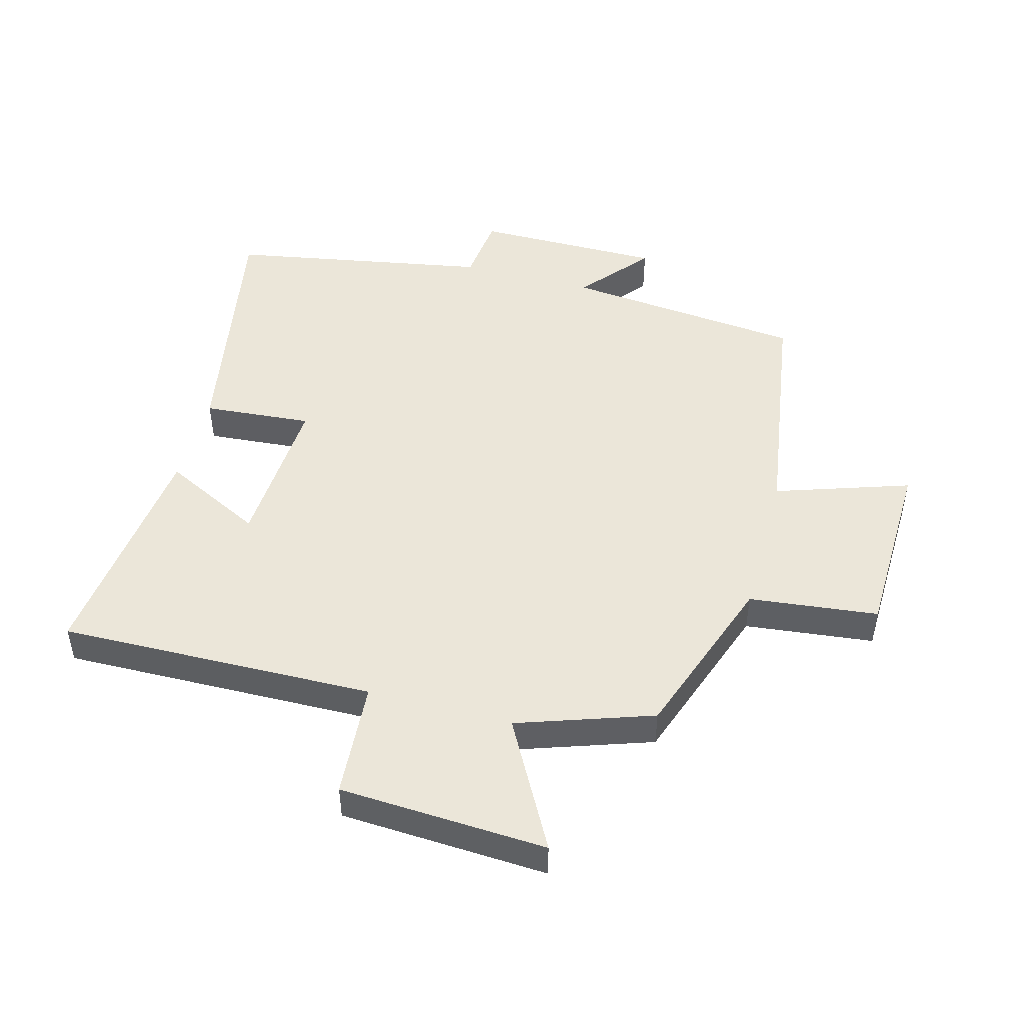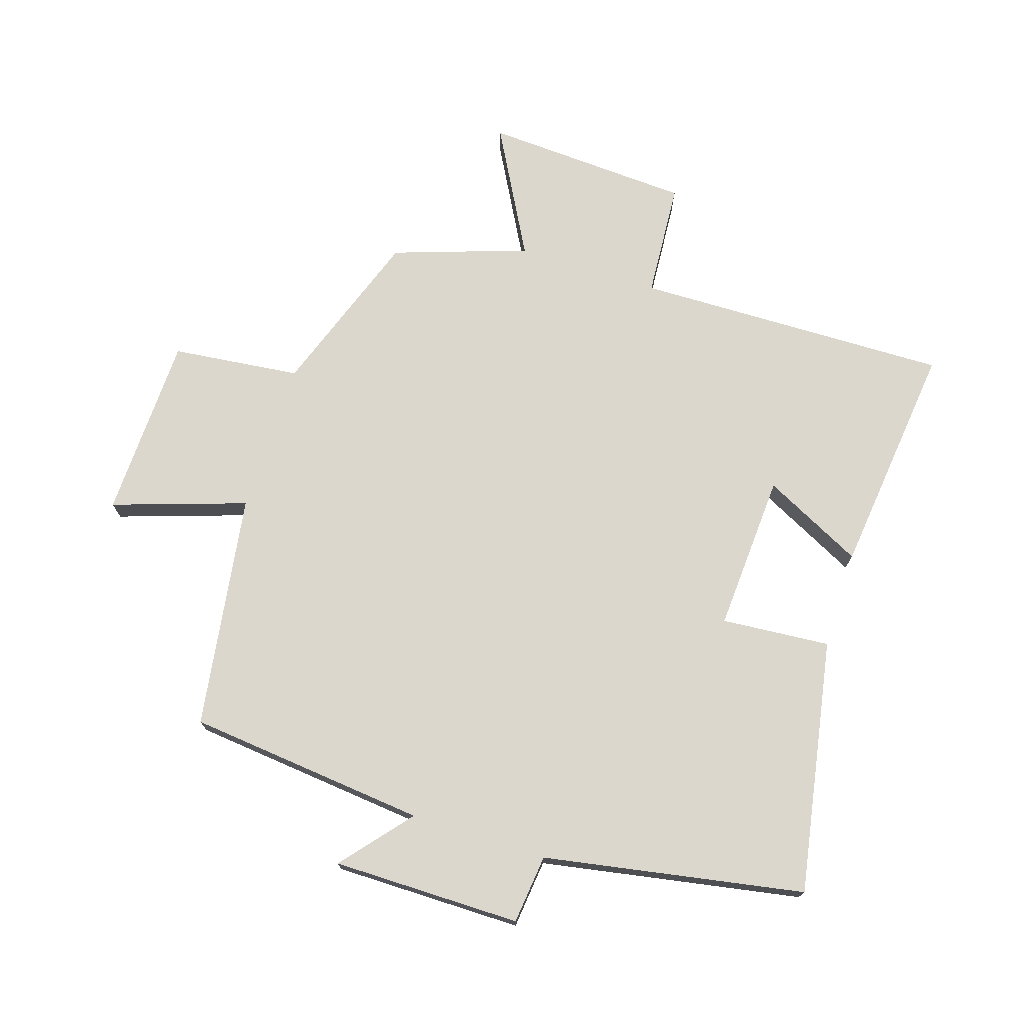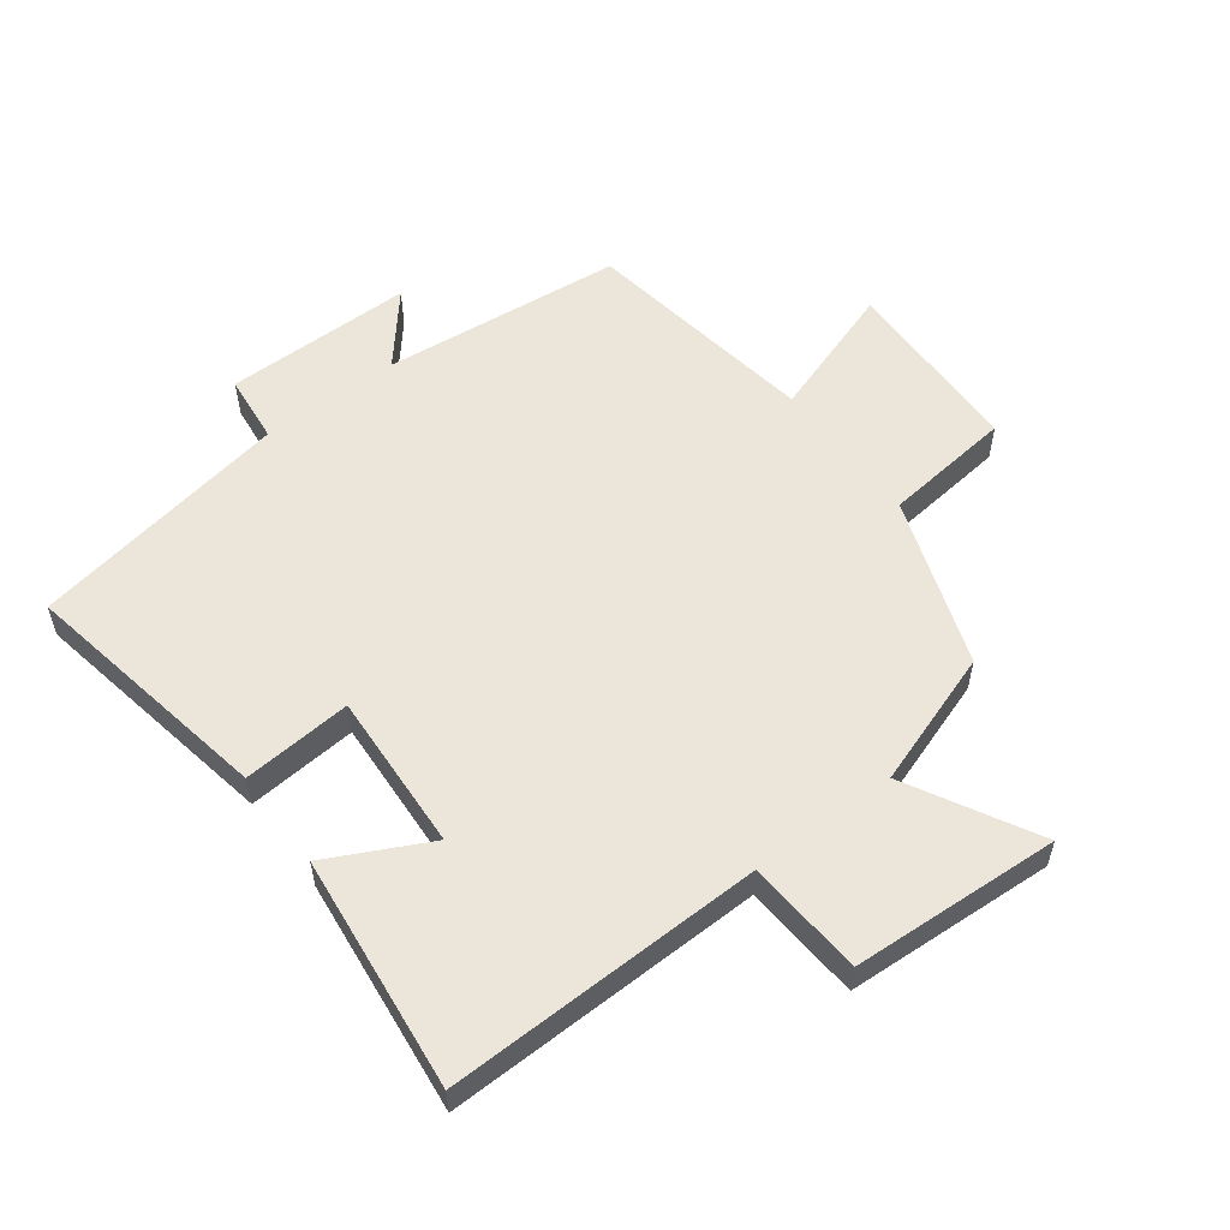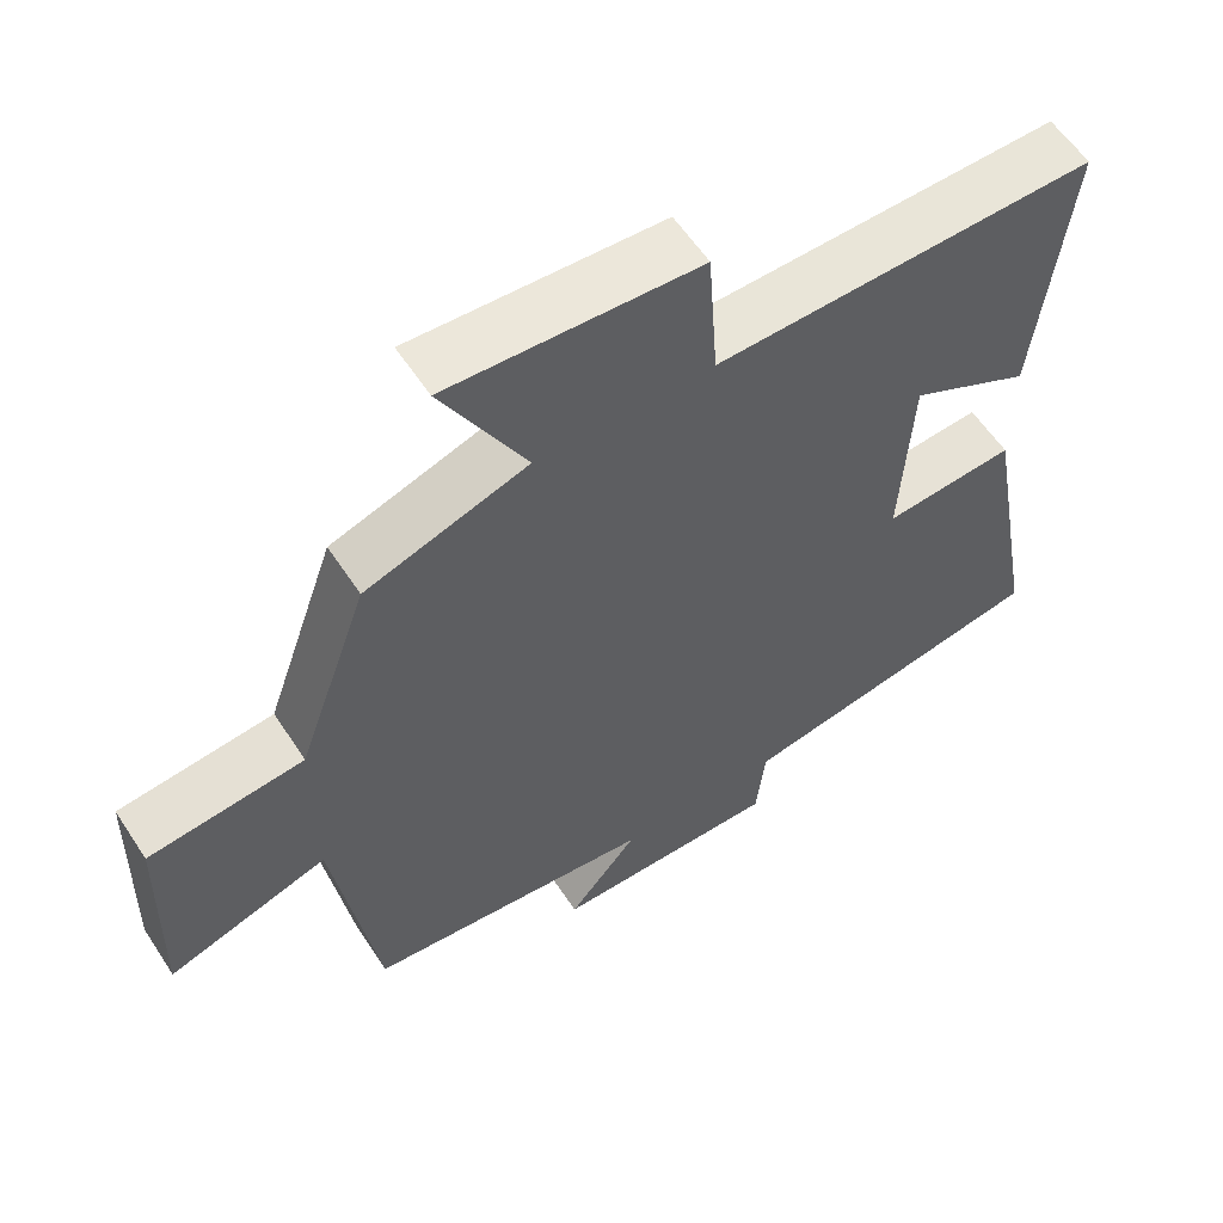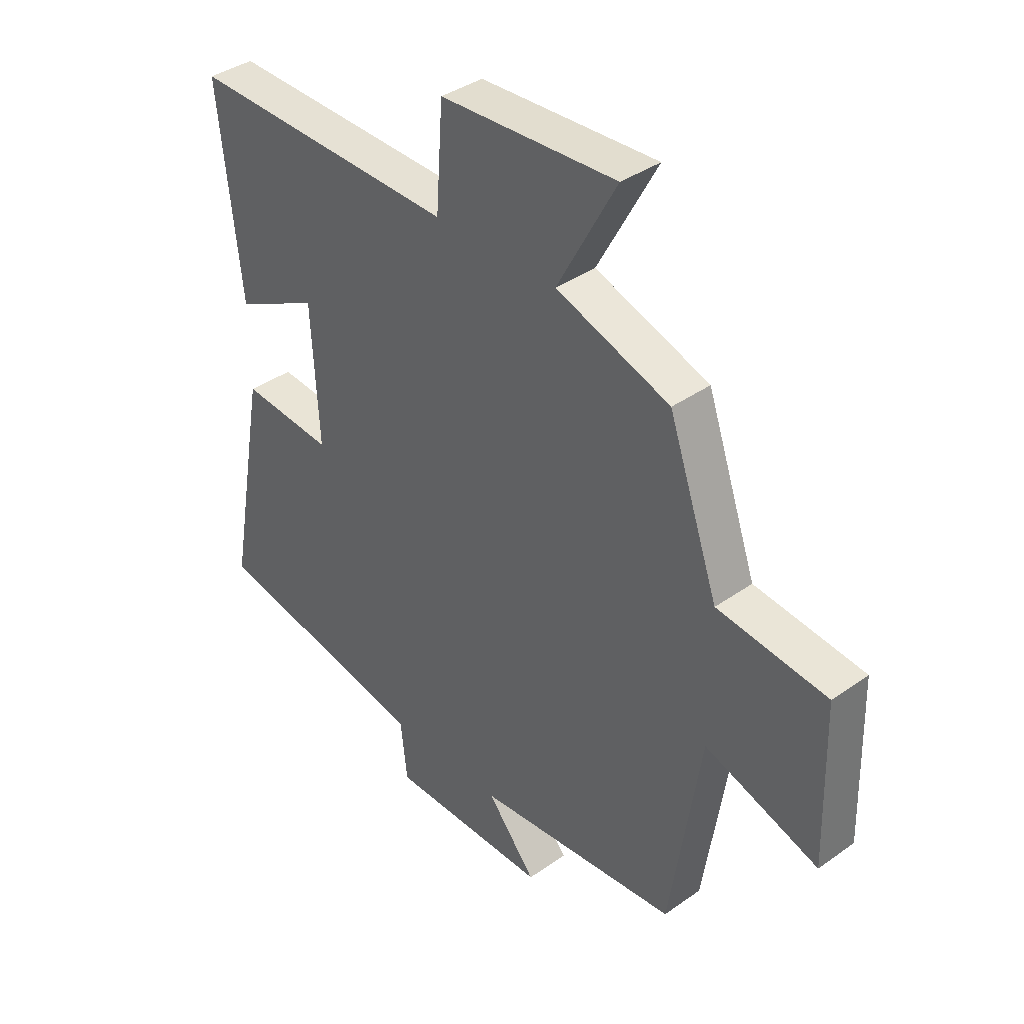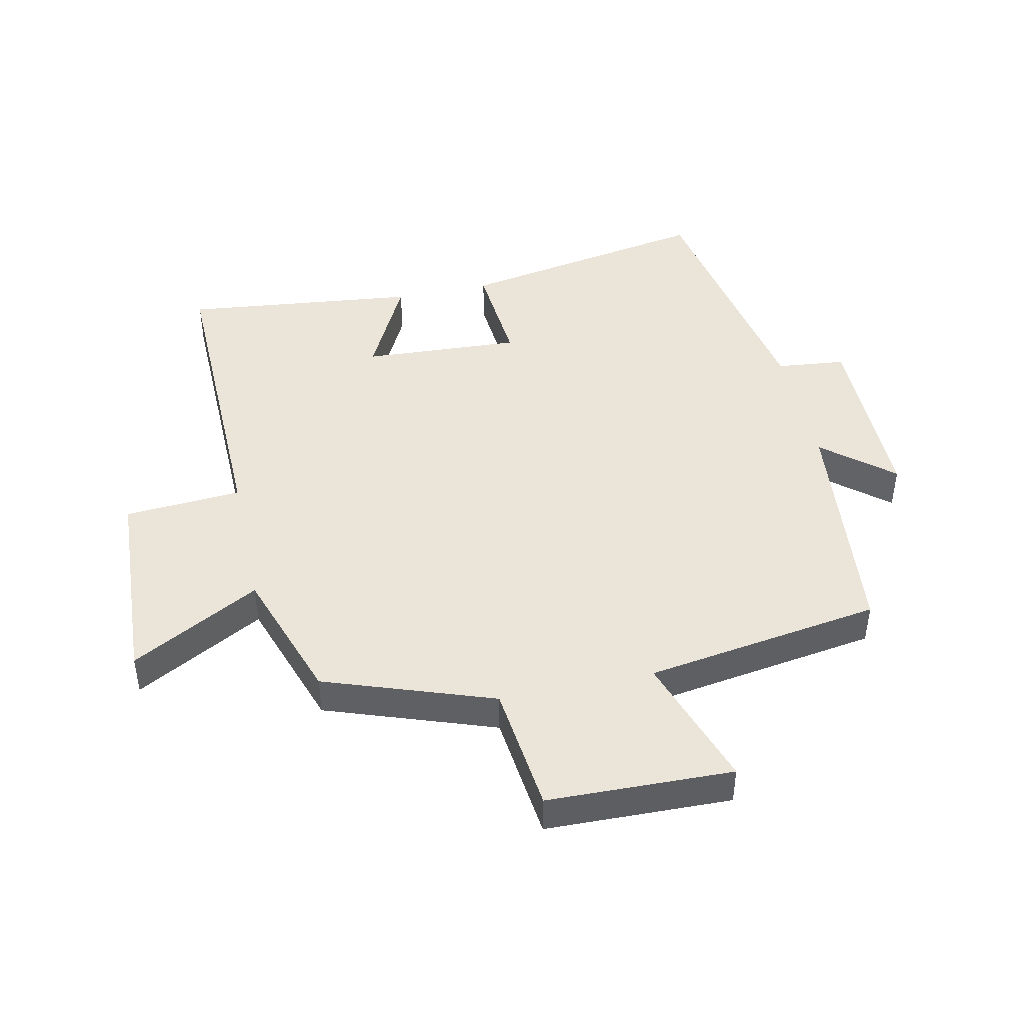
<metadata>
{"format":"obj","ext":"obj","renderer":"f3d","projection":"perspective","resolution":1024,"background":"white","views":[{"elev":48.1,"azim":15.1,"up":"+Y"},{"elev":73.2,"azim":-162.2,"up":"+Y"},{"elev":55.8,"azim":-37.0,"up":"+Y"},{"elev":58.4,"azim":147.0,"up":"+Z"},{"elev":38.0,"azim":48.1,"up":"+Z"},{"elev":44.8,"azim":77.8,"up":"+Y"}]}
</metadata>
<code>
v 0.443 0.07 -0.461
v 0.061 0.07 -0.5
v 0.153 0.07 -0.61
v -0.147 0.07 -0.61
v -0.159 0.07 -0.5
v -0.573 0.07 -0.425
v -0.5 0.07 -0.021
v -0.327 0.07 -0.035
v -0.341 0.07 0.217
v -0.5 0.07 0.137
v -0.542 0.07 0.51
v -0.04 0.07 0.5
v -0.027 0.07 0.686
v 0.303 0.07 0.704
v 0.192 0.07 0.5
v 0.406 0.07 0.427
v 0.5 0.07 0.16
v 0.705 0.07 0.137
v 0.713 0.07 -0.157
v 0.5 0.07 -0.086
v 0.443 0 -0.461
v 0.061 0 -0.5
v 0.153 0 -0.61
v -0.147 0 -0.61
v -0.159 0 -0.5
v -0.573 0 -0.425
v -0.5 0 -0.021
v -0.327 0 -0.035
v -0.341 0 0.217
v -0.5 0 0.137
v -0.542 0 0.51
v -0.04 0 0.5
v -0.027 0 0.686
v 0.303 0 0.704
v 0.192 0 0.5
v 0.406 0 0.427
v 0.5 0 0.16
v 0.705 0 0.137
v 0.713 0 -0.157
v 0.5 0 -0.086
f 17 18 19 20
f 15 16 17 20
f 15 20 1 2
f 12 13 14 15
f 12 15 2
f 9 10 11 12
f 8 9 12 2
f 5 6 7 8
f 5 8 2
f 2 3 4 5
f 40 39 38 37
f 40 37 36 35
f 22 21 40 35
f 35 34 33 32
f 22 35 32
f 32 31 30 29
f 22 32 29 28
f 28 27 26 25
f 22 28 25
f 25 24 23 22
f 1 21 22 2
f 2 22 23 3
f 3 23 24 4
f 4 24 25 5
f 5 25 26 6
f 6 26 27 7
f 7 27 28 8
f 8 28 29 9
f 9 29 30 10
f 10 30 31 11
f 11 31 32 12
f 12 32 33 13
f 13 33 34 14
f 14 34 35 15
f 15 35 36 16
f 16 36 37 17
f 17 37 38 18
f 18 38 39 19
f 19 39 40 20
f 20 40 21 1

</code>
